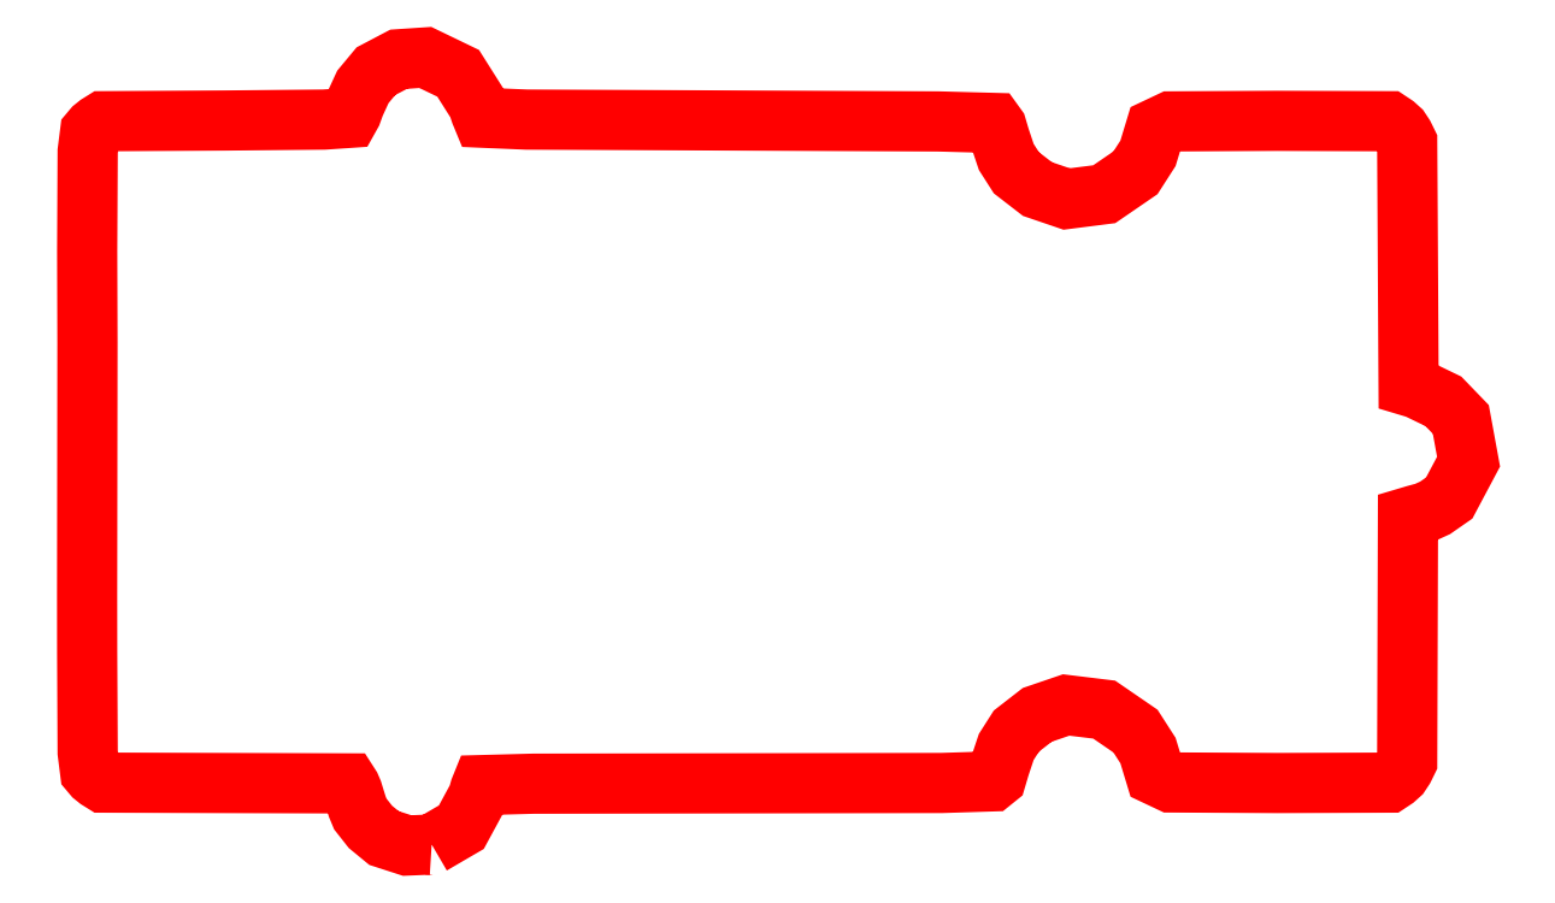
<metadata>
{"format":"dxf","ext":"dxf","renderer":"ezdxf+matplotlib","layout":"modelspace","background":"white","min_lineweight":24,"dpi":150}
</metadata>
<code>
0
SECTION
2
ENTITIES
0
LWPOLYLINE
8
Layer_1
90
118
70
0
10
10.47
20
0.05244
30
0
10
11.37
20
0.5784
30
0
10
11.88
20
1.507
30
0
10
11.94
20
1.733
30
0
10
11.99
20
1.858
30
0
10
13.57
20
1.901
30
0
10
19.69
20
1.911
30
0
10
25.97
20
1.922
30
0
10
27.5
20
1.971
30
0
10
27.63
20
2.079
30
0
10
27.73
20
2.428
30
0
10
27.93
20
3.017
30
0
10
28.24
20
3.5
30
0
10
28.87
20
3.995
30
0
10
29.75
20
4.294
30
0
10
30.91
20
4.153
30
0
10
31.86
20
3.5
30
0
10
32.24
20
2.908
30
0
10
32.47
20
2.157
30
0
10
32.93
20
1.938
30
0
10
36.16
20
1.921
30
0
10
37.86
20
1.927
30
0
10
39.57
20
1.933
30
0
10
39.65
20
1.99
30
0
10
39.74
20
2.047
30
0
10
39.89
20
2.185
30
0
10
40.01
20
2.366
30
0
10
40.06
20
2.469
30
0
10
40.11
20
2.572
30
0
10
40.12
20
4.429
30
0
10
40.12
20
6.287
30
0
10
40.13
20
8.145
30
0
10
40.14
20
10
30
0
10
40.25
20
10.03
30
0
10
40.36
20
10.07
30
0
10
40.53
20
10.11
30
0
10
40.63
20
10.13
30
0
10
40.96
20
10.29
30
0
10
41.39
20
10.58
30
0
10
41.98
20
11.69
30
0
10
41.74
20
12.97
30
0
10
41.21
20
13.52
30
0
10
40.41
20
13.91
30
0
10
40.28
20
13.95
30
0
10
40.16
20
13.99
30
0
10
40.15
20
15.84
30
0
10
40.13
20
17.69
30
0
10
40.12
20
19.55
30
0
10
40.11
20
21.4
30
0
10
40.06
20
21.5
30
0
10
40.01
20
21.61
30
0
10
39.89
20
21.79
30
0
10
39.74
20
21.92
30
0
10
39.65
20
21.98
30
0
10
39.57
20
22.04
30
0
10
37.86
20
22.04
30
0
10
36.16
20
22.05
30
0
10
32.93
20
22.03
30
0
10
32.47
20
21.81
30
0
10
32.24
20
21.06
30
0
10
31.86
20
20.47
30
0
10
30.91
20
19.82
30
0
10
29.76
20
19.67
30
0
10
28.88
20
19.98
30
0
10
28.24
20
20.47
30
0
10
27.93
20
20.95
30
0
10
27.74
20
21.54
30
0
10
27.64
20
21.86
30
0
10
27.55
20
21.99
30
0
10
25.86
20
22.03
30
0
10
19.76
20
22.06
30
0
10
13.36
20
22.09
30
0
10
12.02
20
22.15
30
0
10
11.96
20
22.29
30
0
10
11.87
20
22.55
30
0
10
11.28
20
23.5
30
0
10
10.28
20
23.98
30
0
10
9.468
20
23.92
30
0
10
8.777
20
23.56
30
0
10
8.381
20
23.08
30
0
10
8.137
20
22.55
30
0
10
8.04
20
22.29
30
0
10
7.959
20
22.14
30
0
10
7.199
20
22.09
30
0
10
4.19
20
22.06
30
0
10
2.34
20
22.05
30
0
10
0.4908
20
22.04
30
0
10
0.4122
20
21.99
30
0
10
0.3336
20
21.94
30
0
10
0.1978
20
21.83
30
0
10
0.09184
20
21.71
30
0
10
0.01801
20
21.12
30
0
10
0.003621
20
18.09
30
0
10
0.01169
20
15.31
30
0
10
0.001758
20
7.623
30
0
10
0.003452
20
5.883
30
0
10
0.01784
20
2.85
30
0
10
0.09166
20
2.266
30
0
10
0.1976
20
2.14
30
0
10
0.3335
20
2.031
30
0
10
0.412
20
1.982
30
0
10
0.4906
20
1.933
30
0
10
2.354
20
1.927
30
0
10
4.217
20
1.921
30
0
10
6.08
20
1.915
30
0
10
7.943
20
1.91
30
0
10
7.973
20
1.862
30
0
10
8.004
20
1.815
30
0
10
8.067
20
1.667
30
0
10
8.135
20
1.446
30
0
10
8.213
20
1.195
30
0
10
8.304
20
0.9772
30
0
10
8.611
20
0.5878
30
0
10
9.023
20
0.2484
30
0
10
9.726
20
0.02098
30
0
10
10.47
20
0.05246
30
0
10
10.47
20
0.05245
30
0
10
10.47
20
0.05244
30
0
0
ENDSEC
0
EOF

</code>
